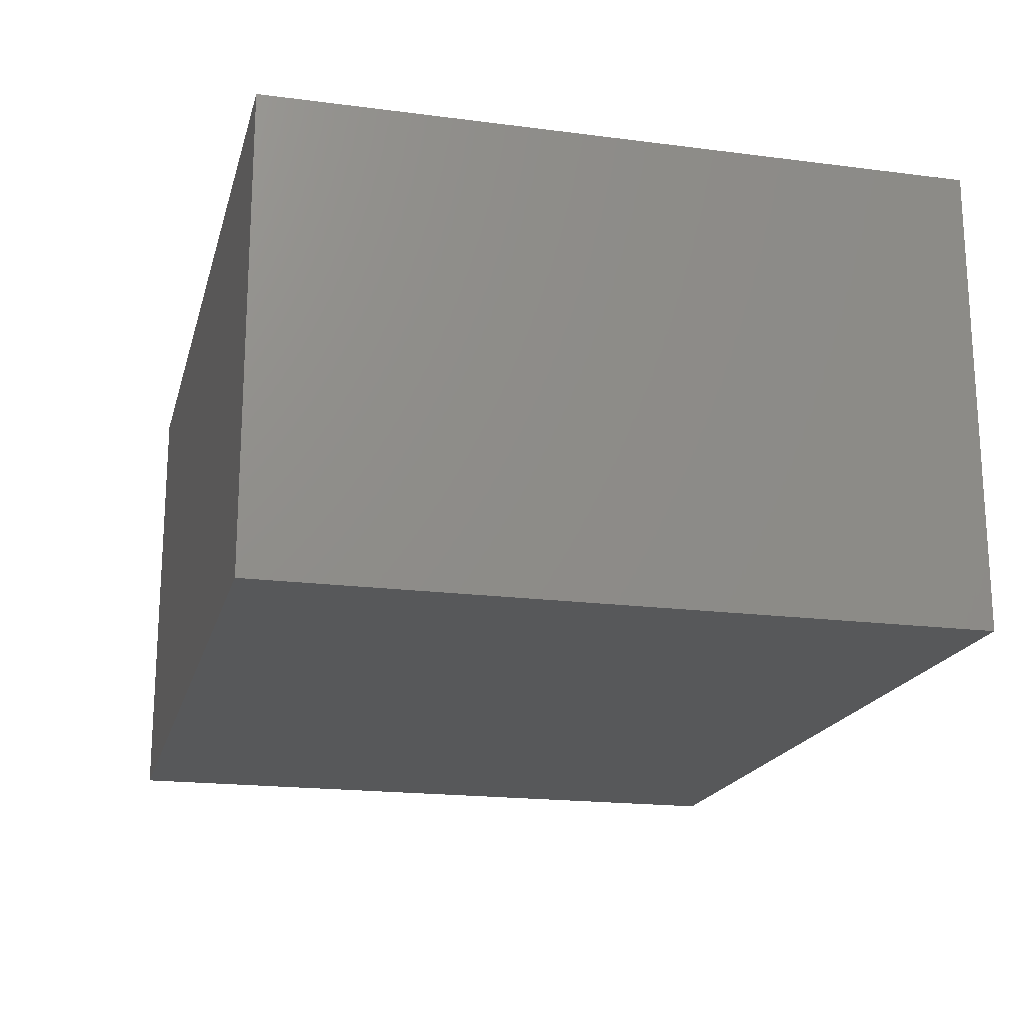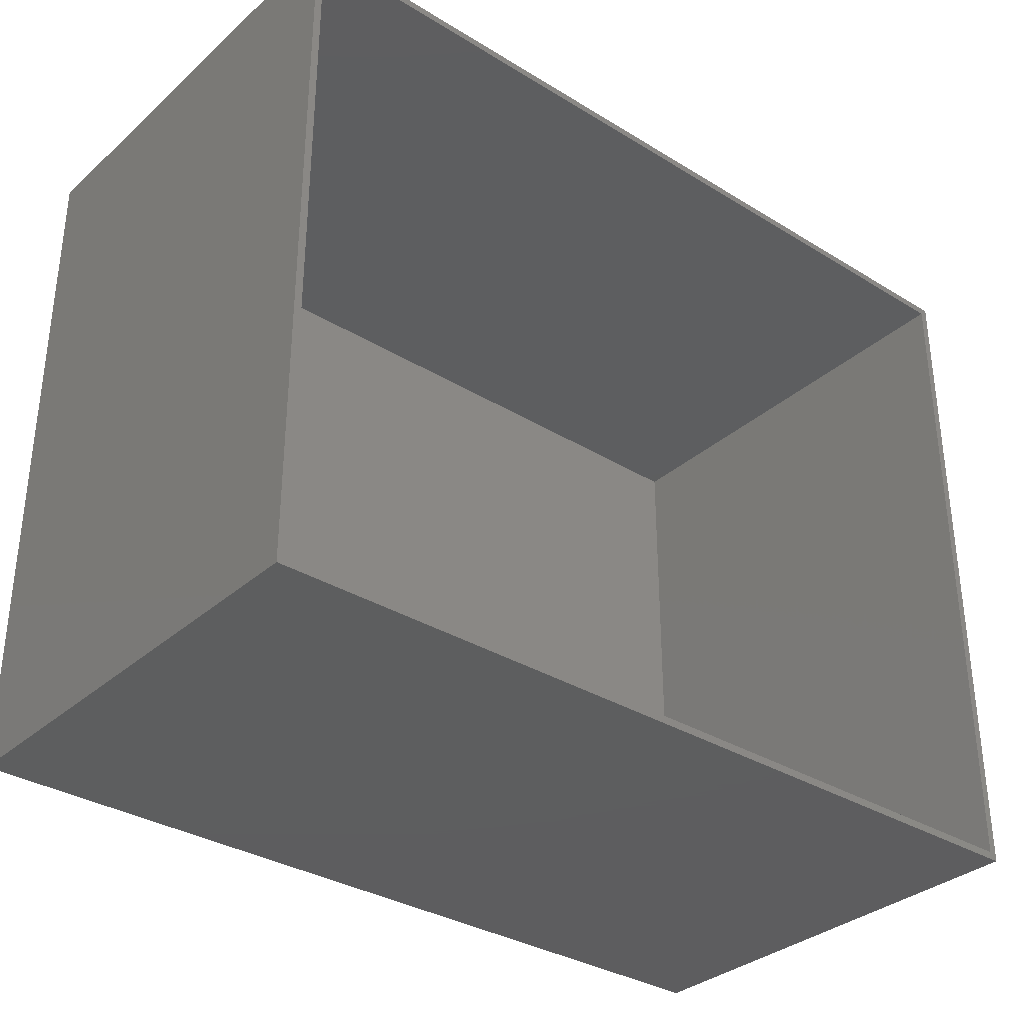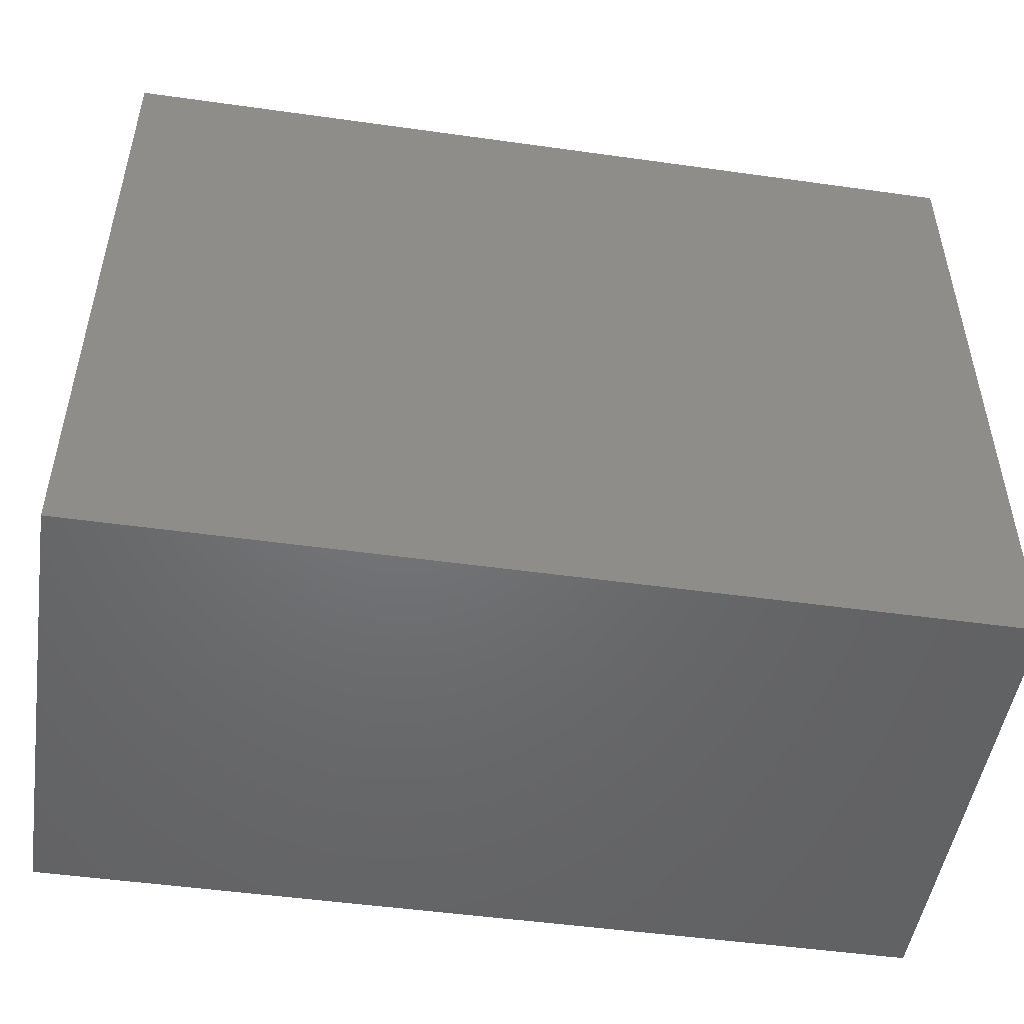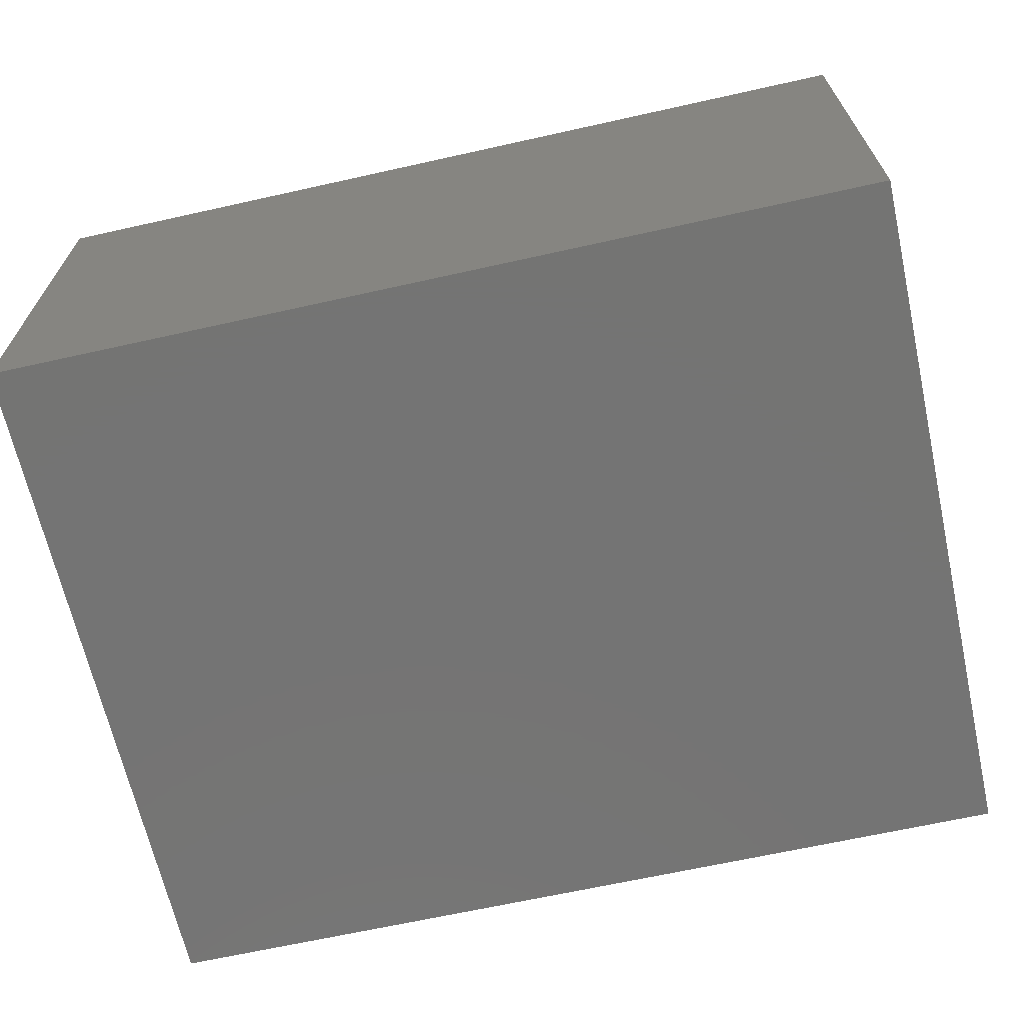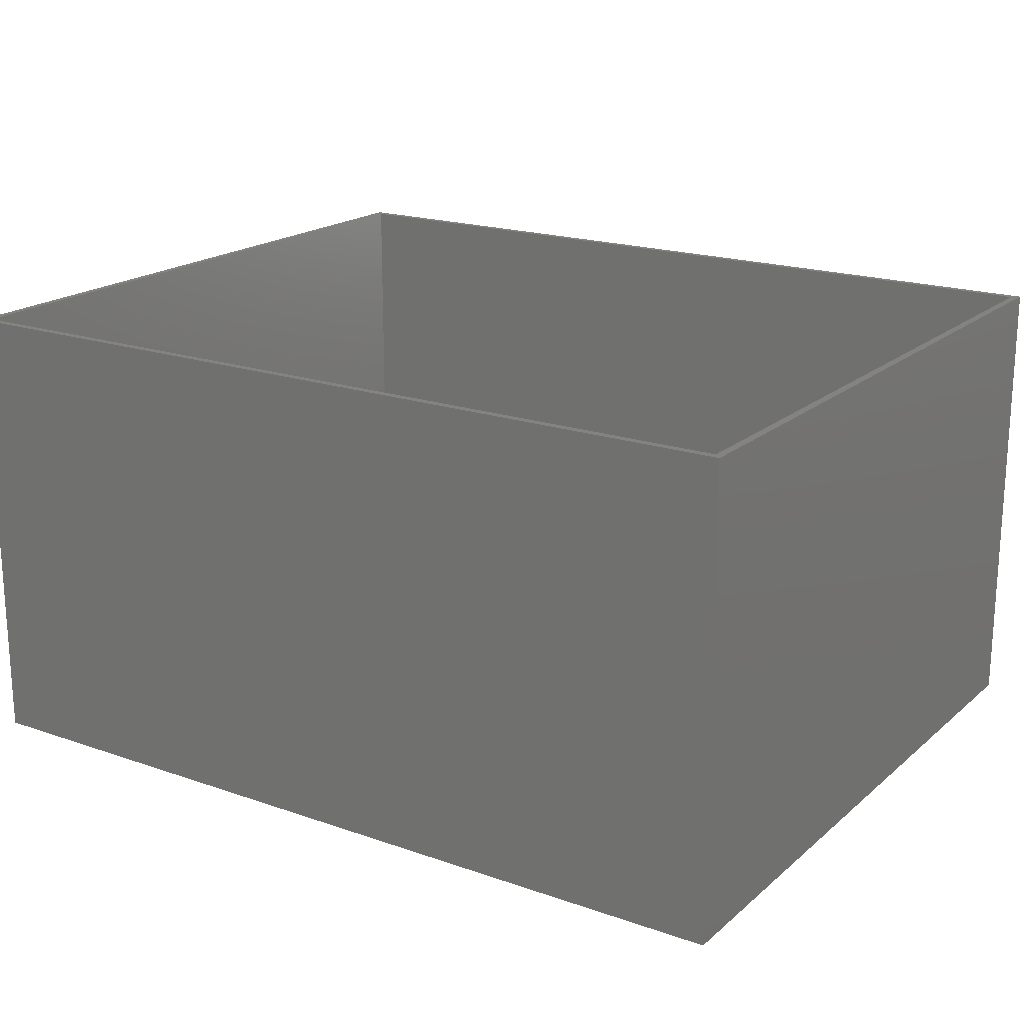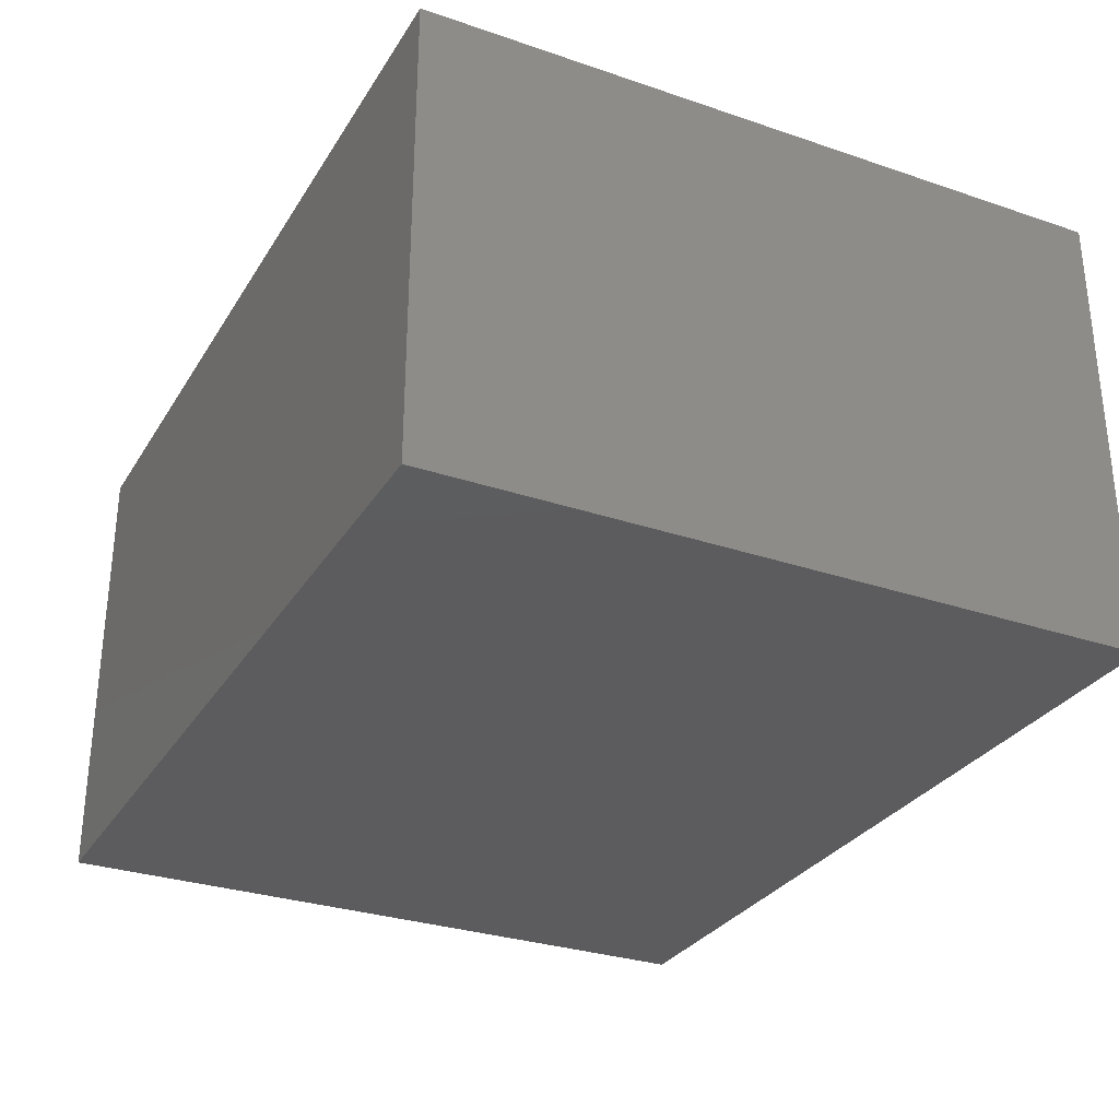
<metadata>
{"format":"stl","ext":"stl","renderer":"f3d","projection":"perspective","resolution":1024,"background":"white","views":[{"elev":-18.8,"azim":76.1,"up":"+Z"},{"elev":-33.4,"azim":-40.0,"up":"+Y"},{"elev":-49.4,"azim":171.2,"up":"+Y"},{"elev":-66.4,"azim":-167.4,"up":"+Z"},{"elev":19.1,"azim":-146.7,"up":"+Z"},{"elev":-30.0,"azim":-116.3,"up":"+Z"}]}
</metadata>
<code>
# stl→obj: 16 verts, 28 faces
v 0 0 0
v 0 0 3.05
v 0 4.6 0
v 0 4.6 3.05
v 5.75 0 0
v 5.75 0 3.05
v 5.75 4.6 0
v 5.75 4.6 3.05
v 0.05 0.05 3.05
v 0.05 4.55 3.05
v 5.7 4.55 3.05
v 5.7 0.05 3.05
v 0.05 4.55 0.05
v 0.05 0.05 0.05
v 5.7 0.05 0.05
v 5.7 4.55 0.05
f 1 2 3
f 3 2 4
f 2 1 5
f 6 2 5
f 1 3 5
f 5 3 7
f 3 4 7
f 7 4 8
f 9 2 6
f 4 2 9
f 10 11 4
f 4 9 10
f 8 11 6
f 8 4 11
f 11 12 6
f 12 9 6
f 6 5 7
f 8 6 7
f 13 10 9
f 14 13 9
f 12 15 9
f 9 15 14
f 11 16 12
f 12 16 15
f 16 11 10
f 13 16 10
f 15 16 13
f 14 15 13

</code>
